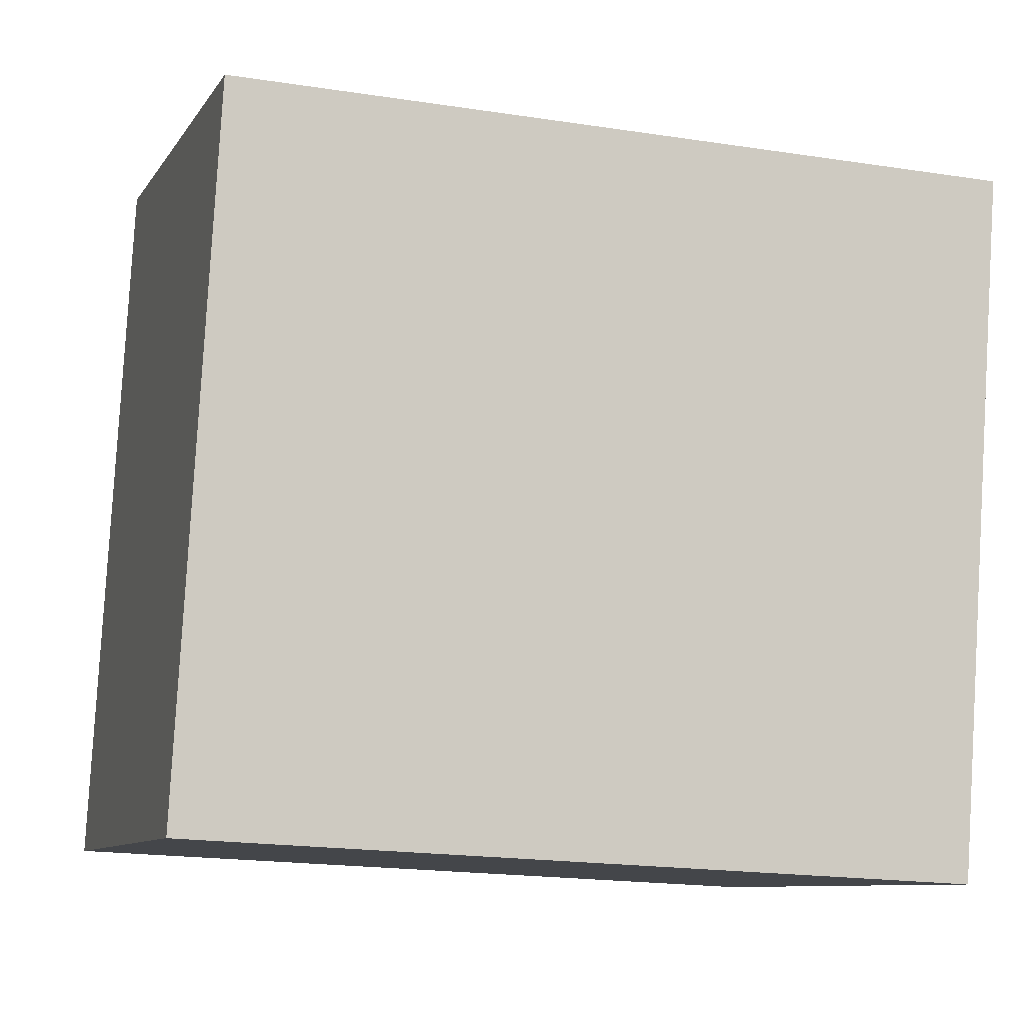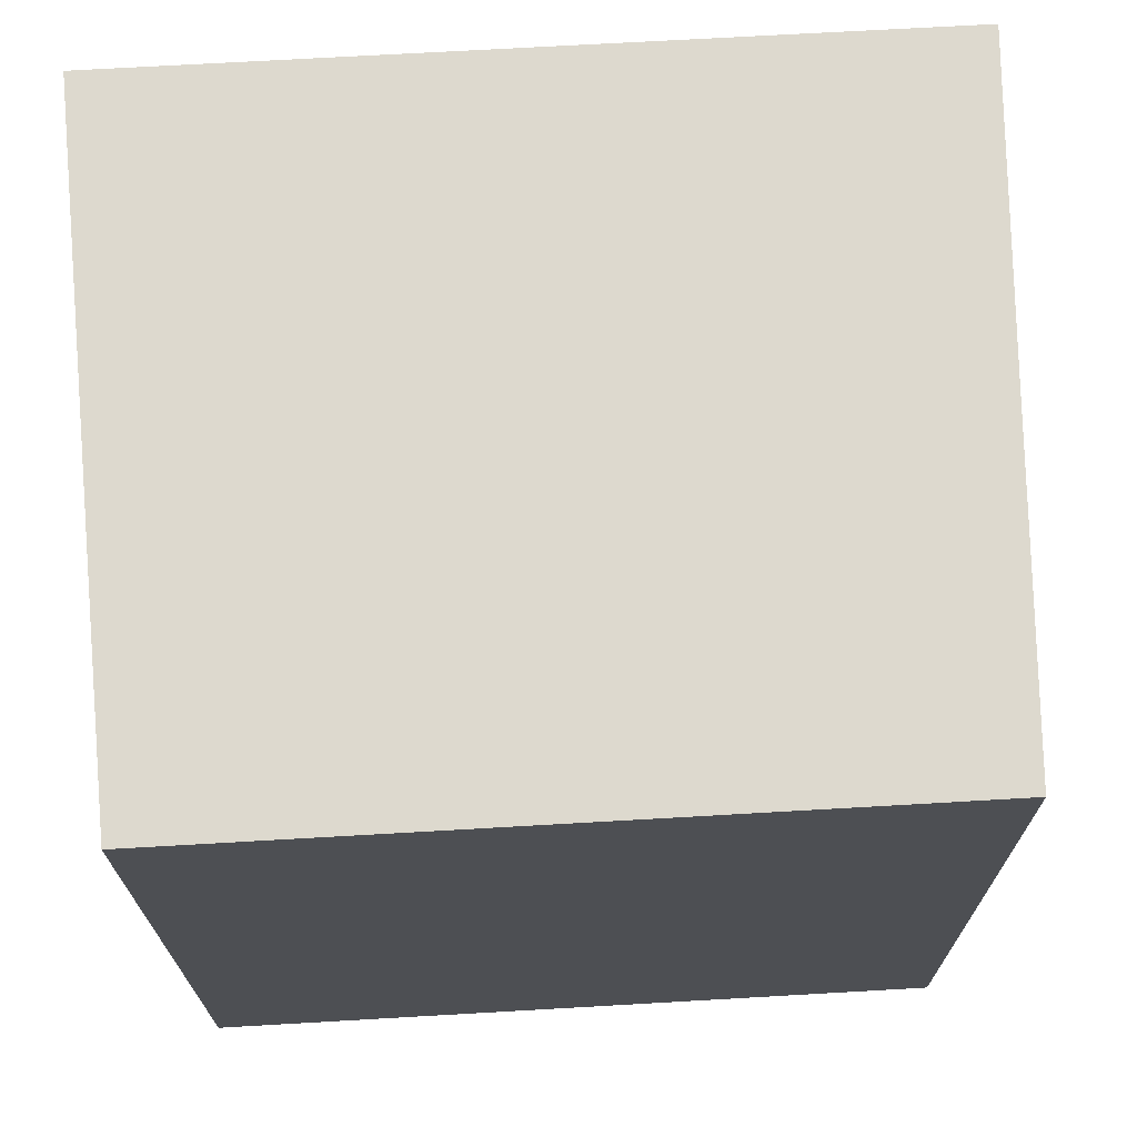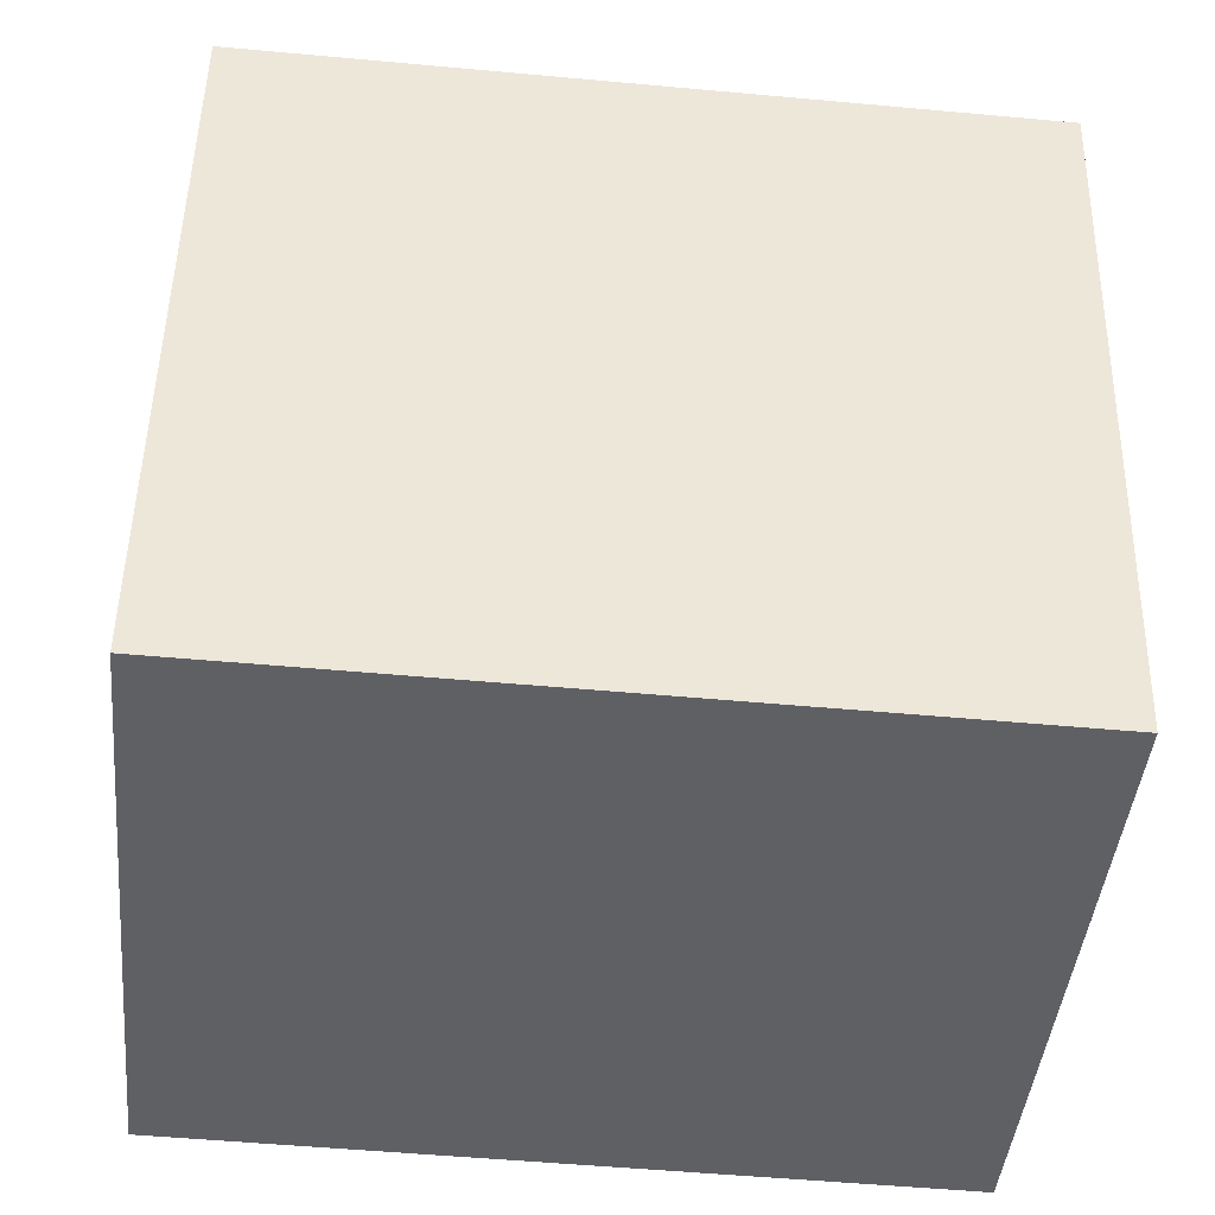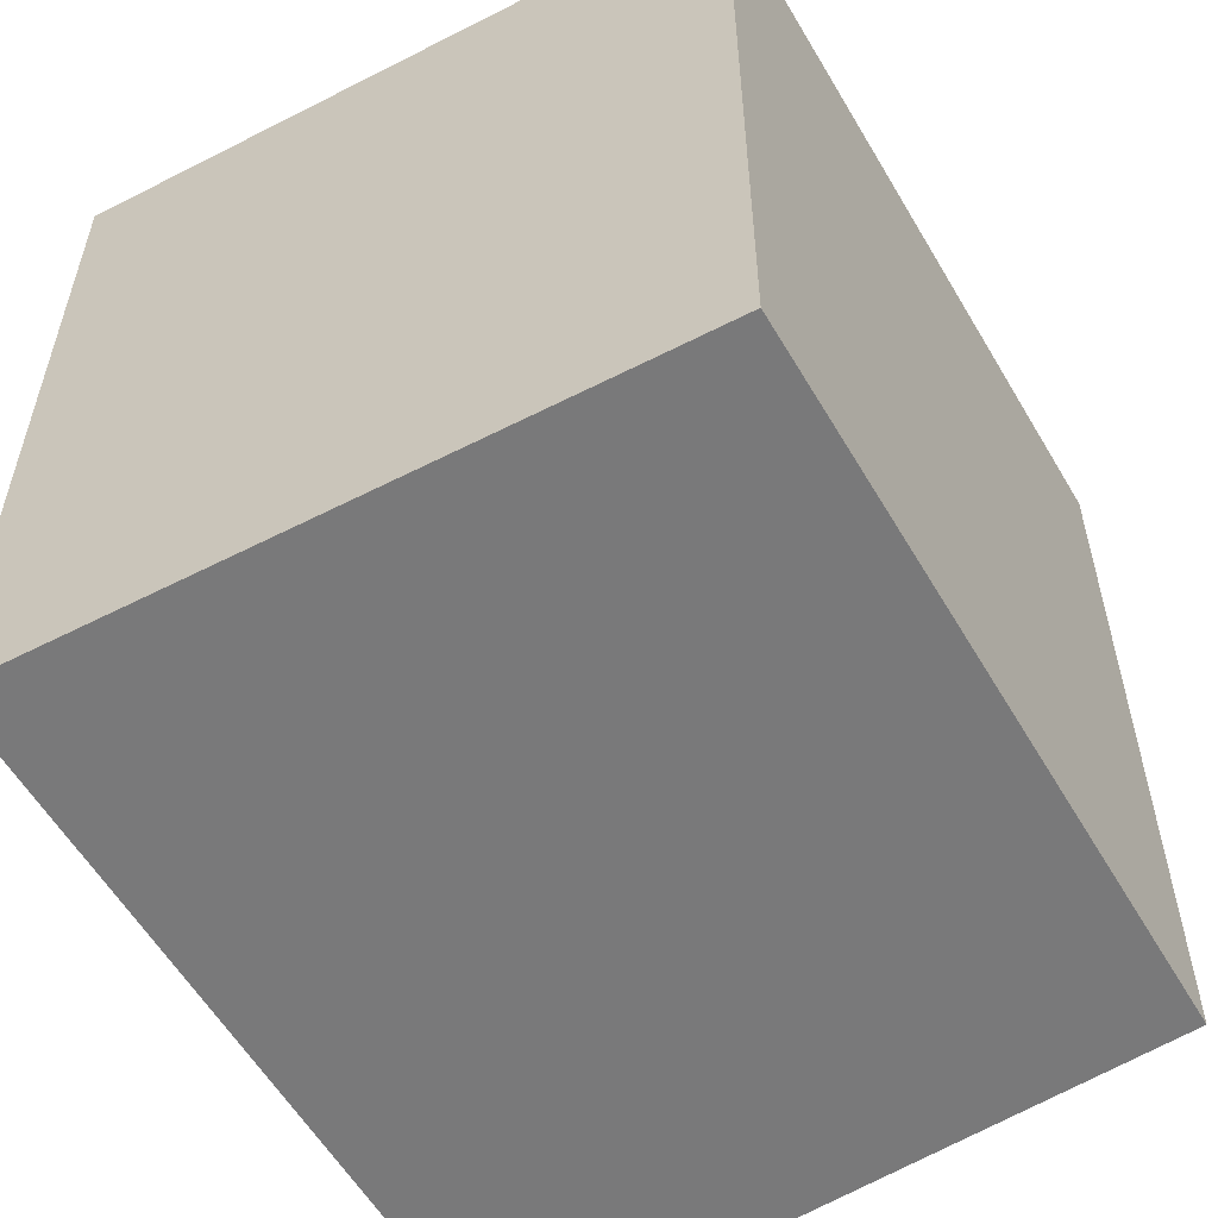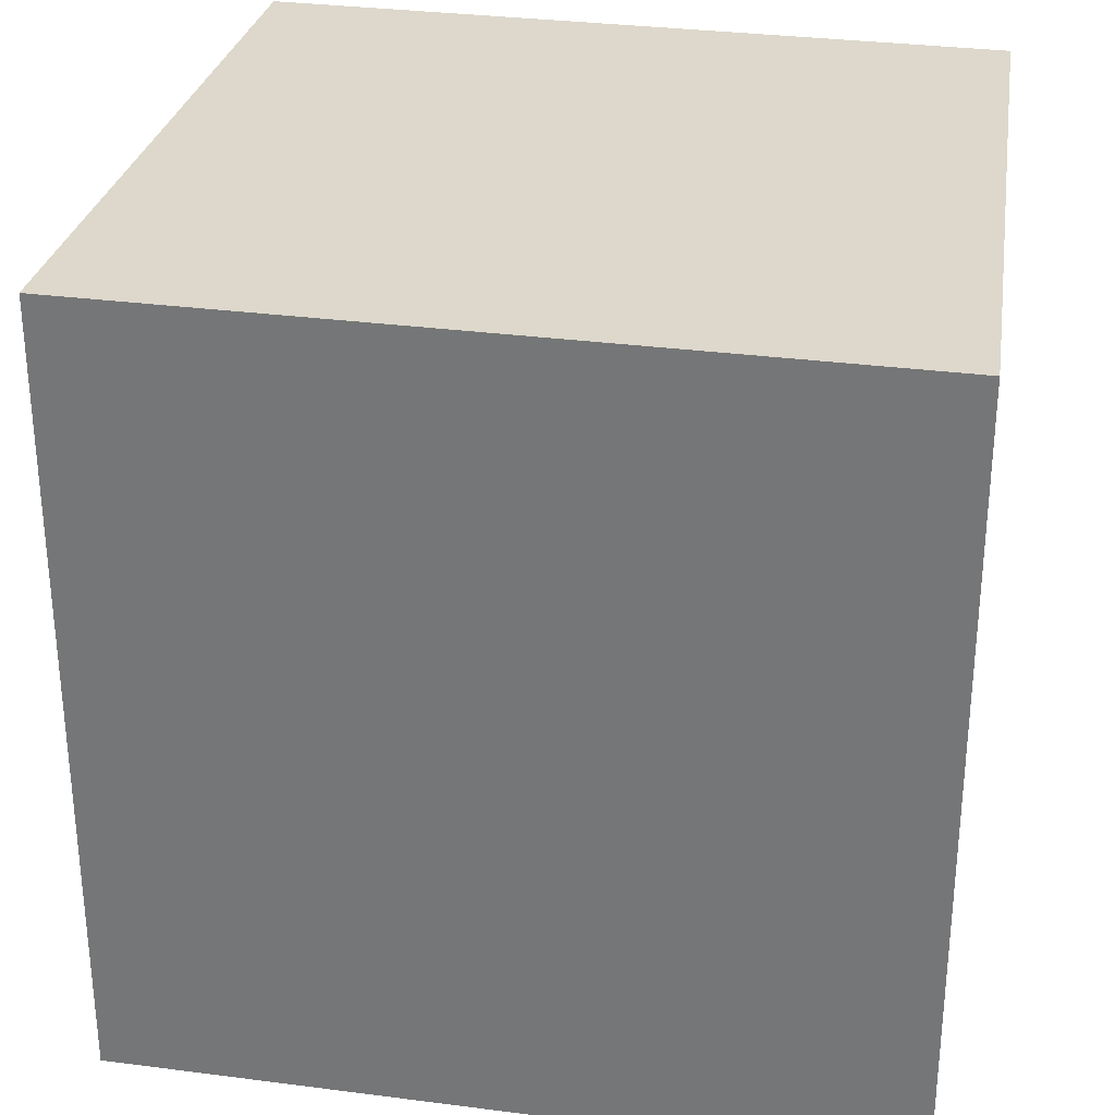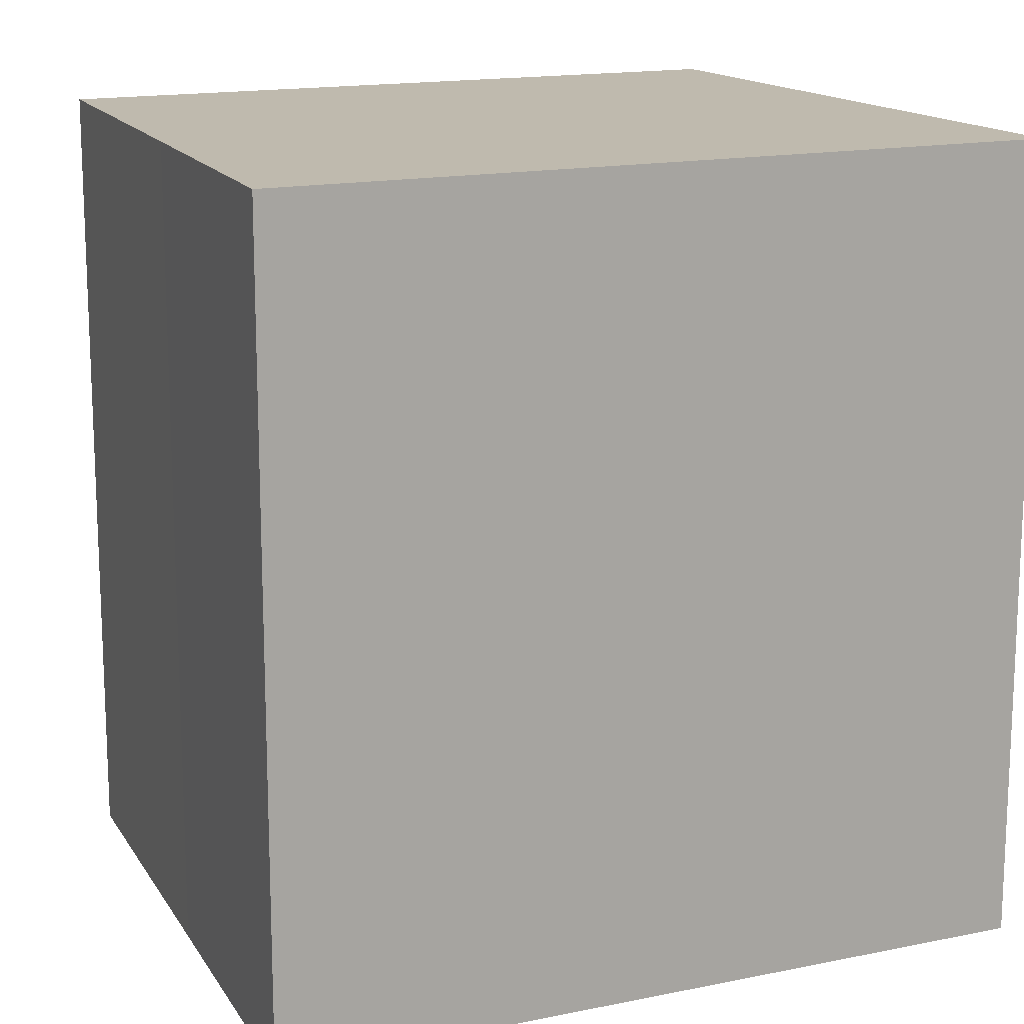
<metadata>
{"format":"obj","ext":"obj","renderer":"f3d","projection":"perspective","resolution":1024,"background":"white","views":[{"elev":-19.2,"azim":-106.2,"up":"+Z"},{"elev":71.7,"azim":-105.6,"up":"+Y"},{"elev":-53.0,"azim":-95.6,"up":"+Z"},{"elev":-57.8,"azim":-162.1,"up":"+Y"},{"elev":31.5,"azim":88.1,"up":"+Y"},{"elev":15.5,"azim":53.9,"up":"+Y"}]}
</metadata>
<code>
v  0.0001135 5.335 -0.0001686
v  1.516 5.335 -4.592
v  1.023 5.335 -4.68
v  0.2509 5.335 0.06655
v  2.24 5.335 0.5984
v  4.83 5.335 -4.004
v  4.248 5.335 1.14
v  5.357 5.335 -3.91
v  0.2508 -4.085e-18 0.06672
v  0 0 0
v  2.24 -3.665e-17 0.5986
v  4.248 -6.979e-17 1.14
v  5.357 2.394e-16 -3.91
v  4.83 2.452e-16 -4.004
v  1.516 2.812e-16 -4.592
v  1.023 2.866e-16 -4.68
g defaultobject
f 1 2 3
f 2 1 4
f 2 4 5
f 2 5 6
f 6 5 7
f 6 7 8
f 9 1 10
f 1 9 4
f 11 4 9
f 4 11 5
f 12 5 11
f 5 12 7
f 13 7 12
f 7 13 8
f 6 13 14
f 13 6 8
f 2 14 15
f 14 2 6
f 3 15 16
f 15 3 2
f 1 16 10
f 16 1 3
f 16 9 10
f 9 16 11
f 11 16 12
f 12 16 15
f 12 15 13
f 13 15 14

</code>
